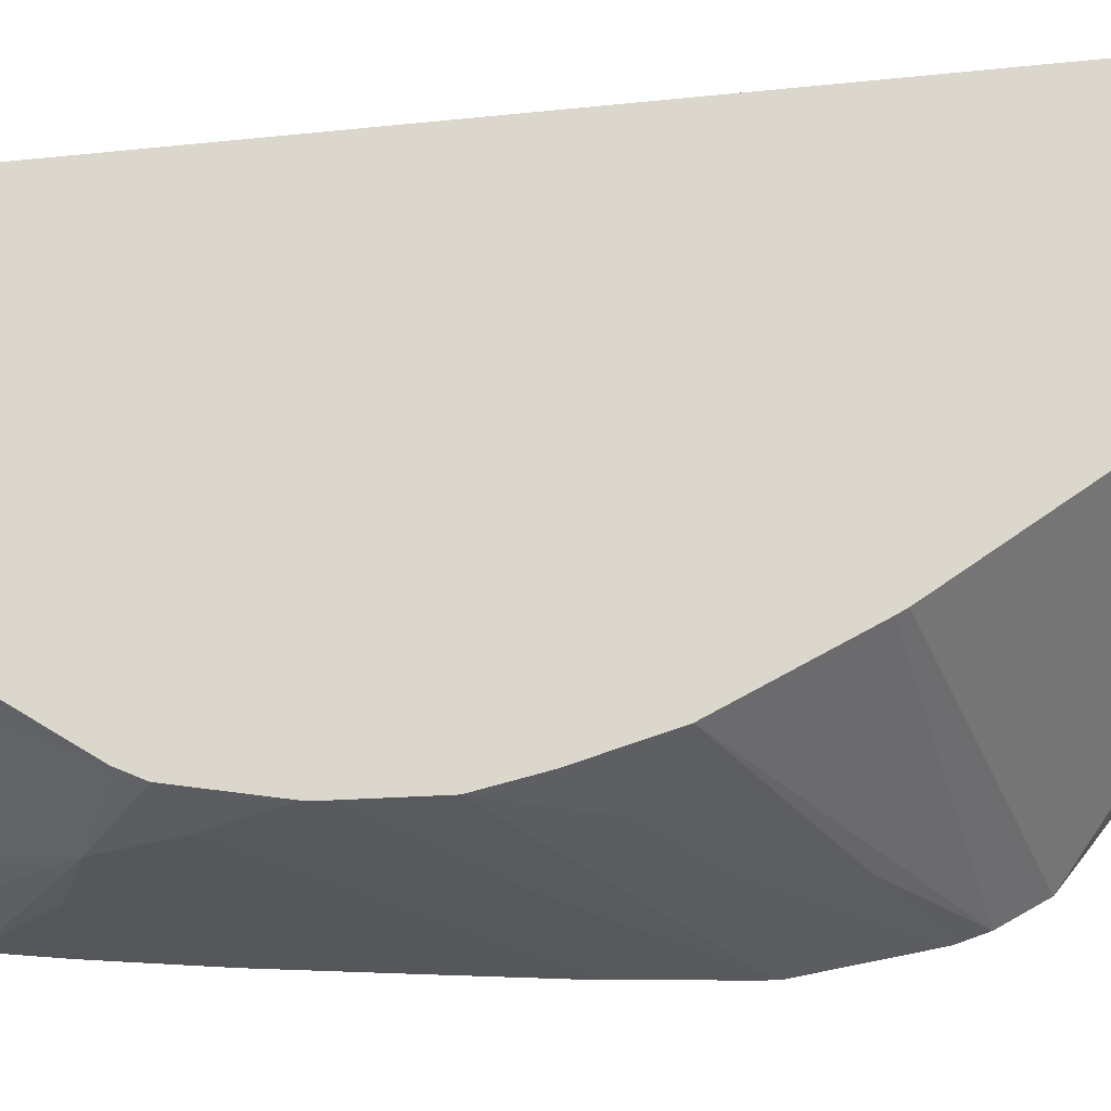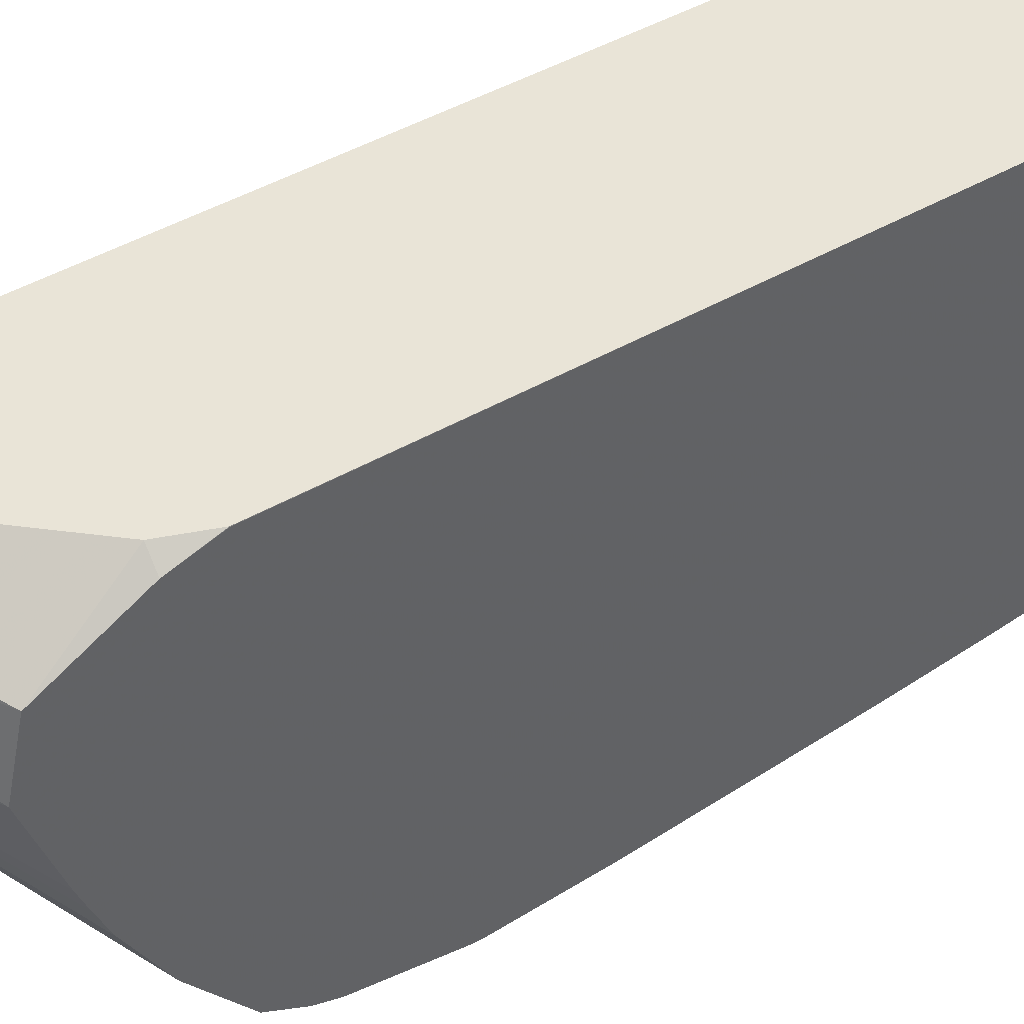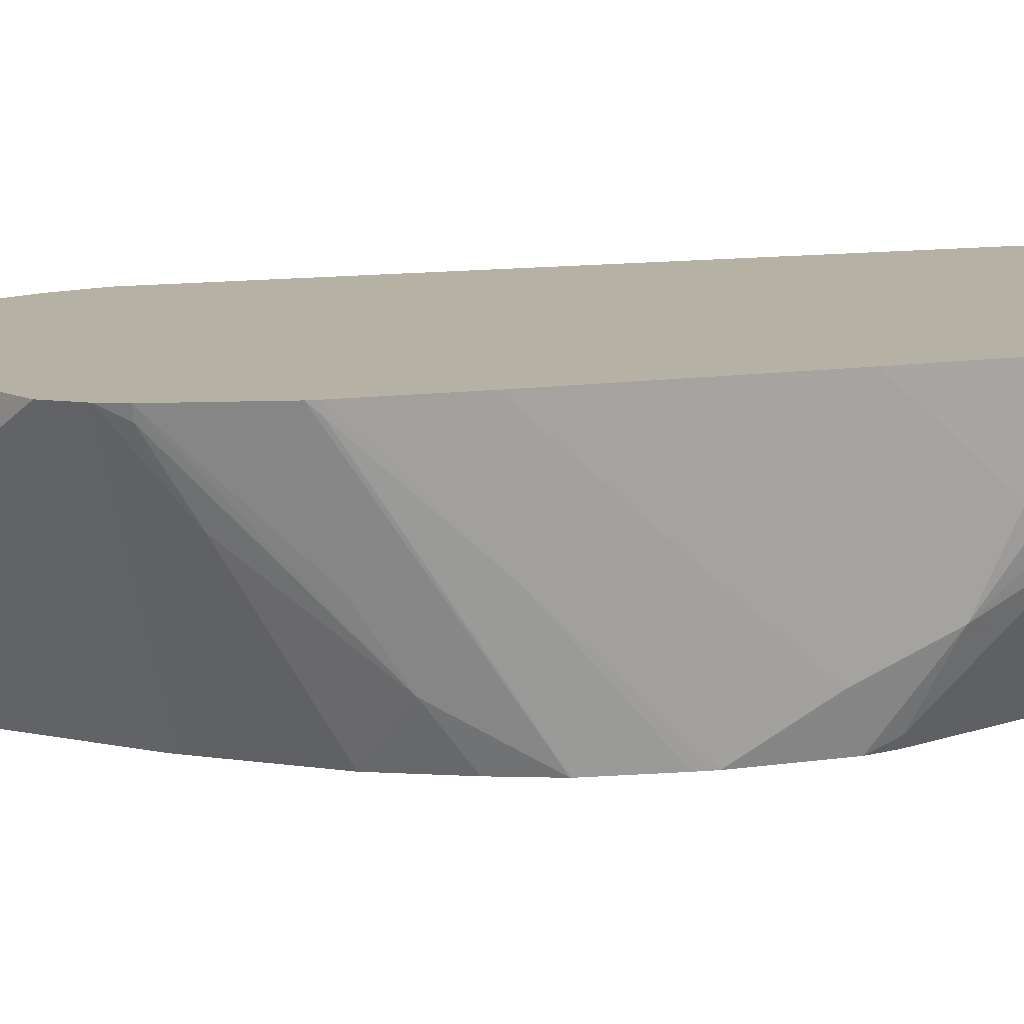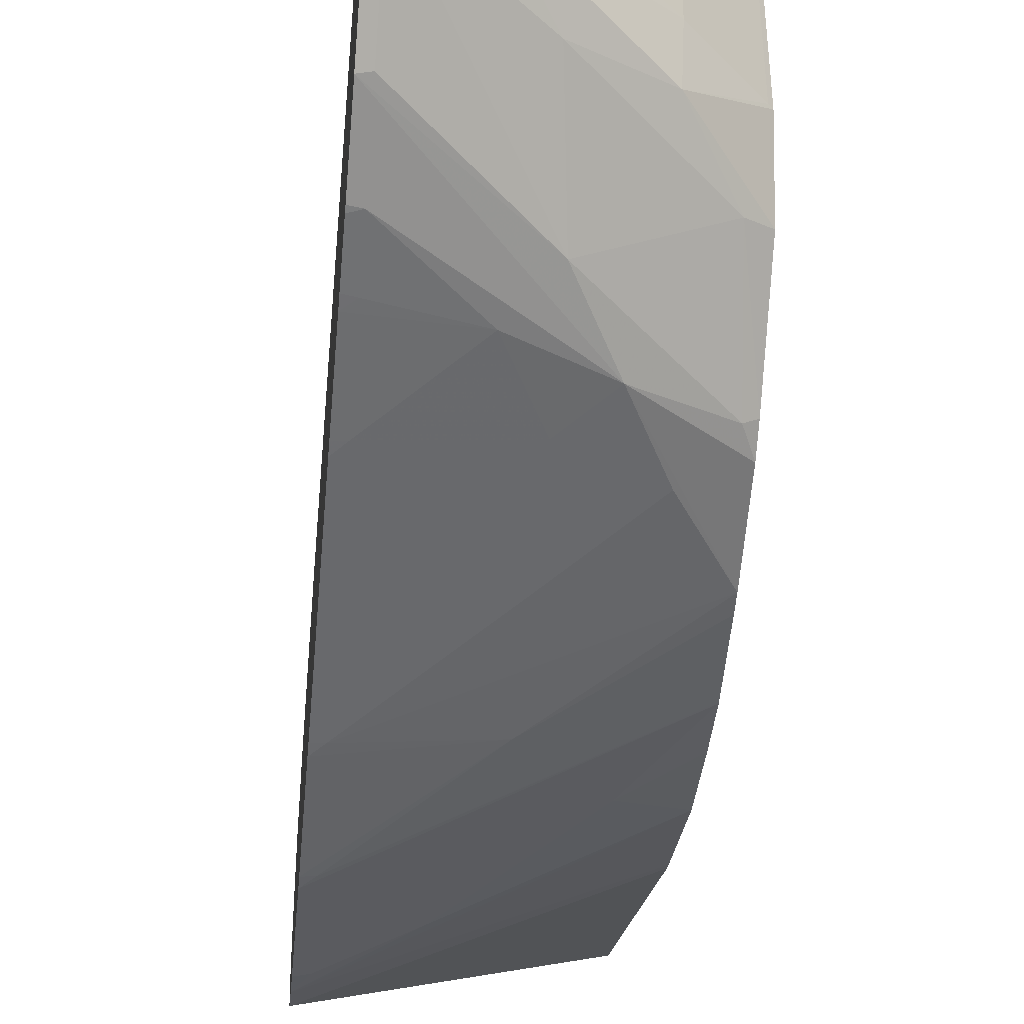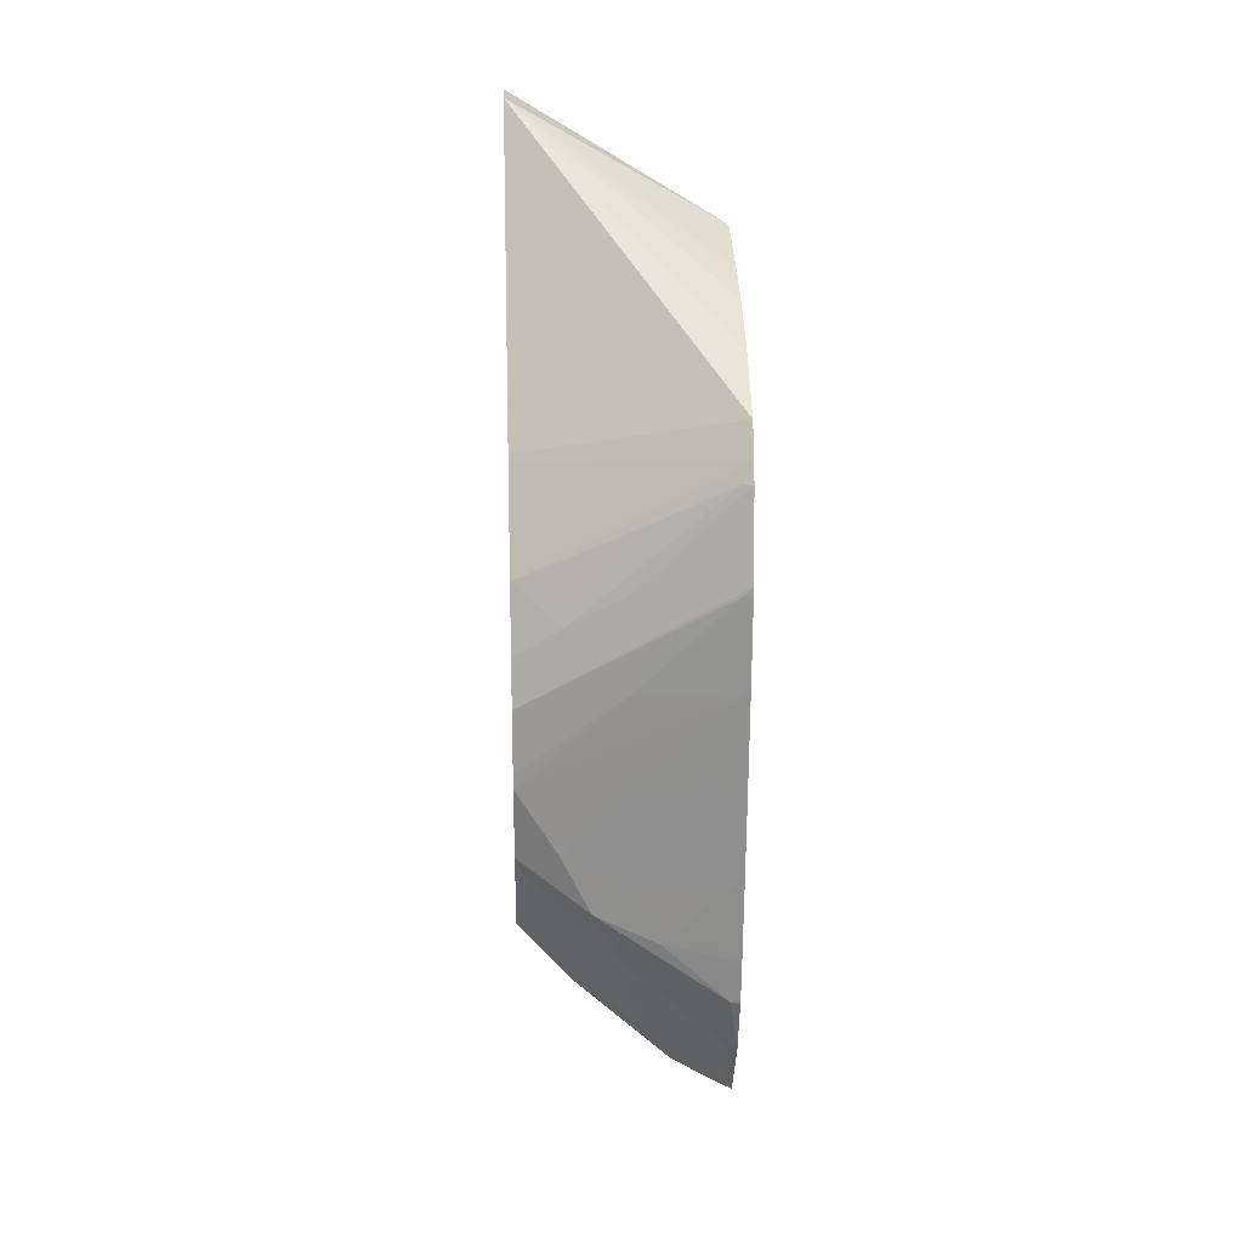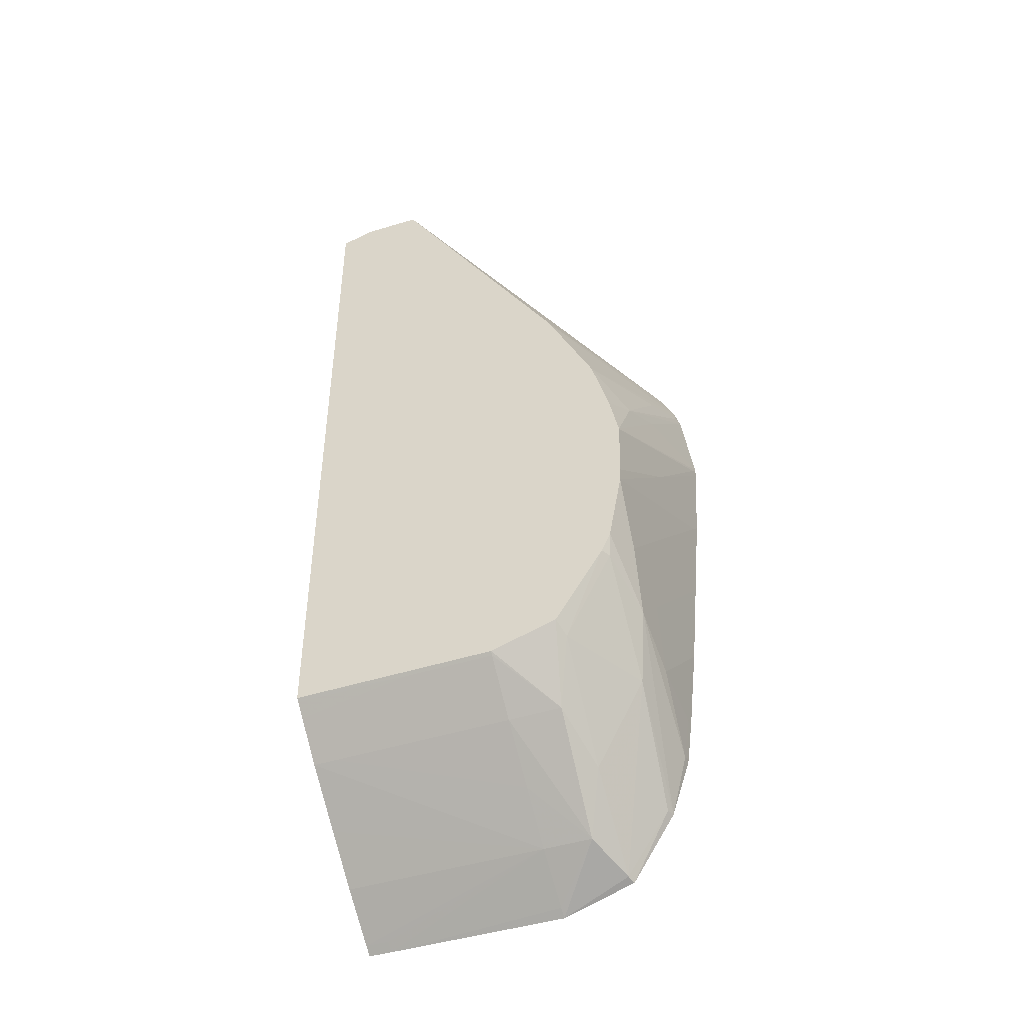
<metadata>
{"format":"obj","ext":"obj","renderer":"f3d","projection":"perspective","resolution":1024,"background":"white","views":[{"elev":-23.2,"azim":100.7,"up":"+Z"},{"elev":43.4,"azim":-124.6,"up":"+Z"},{"elev":-77.5,"azim":-87.4,"up":"+Z"},{"elev":-47.6,"azim":-4.9,"up":"+Z"},{"elev":19.0,"azim":177.4,"up":"+Y"},{"elev":-44.2,"azim":110.7,"up":"+Y"}]}
</metadata>
<code>
v 0.03943 -0.0246 0.006133
v 0.03943 -0.02443 0.005459
v 0.03924 -0.02472 0.006133
v 0.03943 -0.03936 0.006133
v 0.03943 -0.02447 0.004267
v 0.0354 -0.02669 0.003927
v 0.0354 -0.02693 0.005055
v 0.03569 -0.02846 0.006133
v 0.03937 -0.03942 0.006133
v 0.03936 -0.03942 0.003834
v 0.03943 -0.03936 0.00201
v 0.0354 -0.02761 0.001486
v 0.0354 -0.02738 0.00201
v 0.0354 -0.02722 0.002412
v 0.03943 -0.03007 0.000697
v 0.0354 -0.02915 -0.0007712
v 0.0354 -0.02853 2.66e-06
v 0.0354 -0.02825 0.0003572
v 0.0354 -0.02844 0.00589
v 0.03541 -0.02919 0.006133
v 0.03913 -0.03965 0.006133
v 0.03845 -0.04032 0.006133
v 0.03936 -0.03942 0.00201
v 0.03841 -0.04028 0.000949
v 0.03943 -0.03896 0.0006776
v 0.03943 -0.0302 0.0006271
v 0.0354 -0.02975 -0.001086
v 0.0354 -0.0292 0.006126
v 0.0354 -0.03825 0.006133
v 0.03769 -0.041 0.006133
v 0.03654 -0.04207 0.00201
v 0.03746 -0.04124 0.00201
v 0.03845 -0.04032 0.005659
v 0.03845 -0.04032 0.00201
v 0.03654 -0.04206 0.001028
v 0.03725 -0.04098 0.0006204
v 0.0391 -0.03915 0.0005691
v 0.03943 -0.03747 -0.000311
v 0.03943 -0.03204 -0.0002731
v 0.03677 -0.03075 -0.000908
v 0.0356 -0.03015 -0.001155
v 0.0354 -0.03015 -0.001211
v 0.0354 -0.04292 0.006133
v 0.03742 -0.04124 0.006133
v 0.03651 -0.04203 0.006133
v 0.03558 -0.04279 0.006133
v 0.03558 -0.04279 0.005659
v 0.0354 -0.04293 0.005659
v 0.03558 -0.04281 0.00201
v 0.0354 -0.04294 0.00201
v 0.03558 -0.04242 0.0006226
v 0.03744 -0.0393 -0.0004173
v 0.03925 -0.03749 -0.0004181
v 0.03943 -0.03708 -0.0004961
v 0.03853 -0.0327 -0.0008254
v 0.03943 -0.03328 -0.0006262
v 0.03739 -0.03205 -0.001015
v 0.0354 -0.03181 -0.001461
v 0.0354 -0.04247 0.0005609
v 0.03558 -0.04111 -0.0002568
v 0.03807 -0.03812 -0.0007013
v 0.0354 -0.04111 -0.0003155
v 0.03943 -0.03565 -0.0007727
v 0.03943 -0.03417 -0.0008135
v 0.03558 -0.03199 -0.001437
v 0.0354 -0.03199 -0.001458
v 0.03744 -0.03749 -0.0008195
v 0.03866 -0.03691 -0.0007593
v 0.03558 -0.03994 -0.0006939
v 0.03685 -0.03871 -0.0007593
v 0.0354 -0.03997 -0.0006976
v 0.03943 -0.03537 -0.0007883
v 0.03741 -0.03563 -0.0009919
v 0.03558 -0.03381 -0.001328
v 0.03741 -0.03381 -0.001125
v 0.03943 -0.03419 -0.0008135
v 0.0354 -0.03363 -0.001359
v 0.03558 -0.03746 -0.0009927
v 0.0354 -0.03546 -0.001194
v 0.0354 -0.03988 -0.0007147
v 0.03558 -0.03902 -0.0008165
v 0.0354 -0.03887 -0.000847
v 0.0354 -0.03381 -0.001344
v 0.0354 -0.03746 -0.001005
v 0.0354 -0.03728 -0.001025
v 0.0354 -0.03907 -0.000824
f 1 2 3
f 1 3 8
f 1 8 20
f 1 20 29
f 1 29 43
f 1 43 46
f 1 46 45
f 1 45 44
f 1 44 30
f 1 30 22
f 1 22 21
f 1 21 9
f 1 9 4
f 1 4 11
f 1 11 25
f 1 25 38
f 1 38 54
f 1 54 63
f 1 63 72
f 1 72 76
f 1 76 64
f 1 64 56
f 1 56 39
f 1 39 26
f 1 26 15
f 1 15 5
f 1 5 2
f 2 5 6
f 2 6 7
f 2 7 3
f 3 7 8
f 4 9 10
f 4 10 23
f 4 23 11
f 5 12 13
f 5 13 14
f 5 14 6
f 5 15 16
f 5 16 17
f 5 17 18
f 5 18 12
f 6 14 13
f 6 13 12
f 6 12 18
f 6 18 17
f 6 17 16
f 6 16 27
f 6 27 42
f 6 42 58
f 6 58 66
f 6 66 77
f 6 77 83
f 6 83 79
f 6 79 85
f 6 85 84
f 6 84 82
f 6 82 86
f 6 86 80
f 6 80 71
f 6 71 62
f 6 62 59
f 6 59 50
f 6 50 48
f 6 48 43
f 6 43 29
f 6 29 28
f 6 28 19
f 6 19 7
f 7 19 8
f 8 19 20
f 9 21 10
f 10 21 22
f 10 22 33
f 10 33 23
f 11 23 24
f 11 24 25
f 15 26 27
f 15 27 16
f 19 28 20
f 20 28 29
f 22 30 31
f 22 31 32
f 22 32 33
f 23 33 34
f 23 34 24
f 24 34 35
f 24 35 36
f 24 36 37
f 24 37 25
f 25 37 38
f 26 39 27
f 27 39 40
f 27 40 41
f 27 41 42
f 30 44 31
f 31 45 46
f 31 46 47
f 31 47 48
f 31 48 49
f 31 49 35
f 31 35 32
f 31 44 45
f 32 35 34
f 32 34 33
f 35 49 50
f 35 50 51
f 35 51 36
f 36 51 52
f 36 52 37
f 37 52 53
f 37 53 38
f 38 53 54
f 39 55 40
f 39 56 55
f 40 55 41
f 41 55 42
f 42 55 57
f 42 57 58
f 43 48 47
f 43 47 46
f 48 50 49
f 50 59 51
f 51 59 60
f 51 60 52
f 52 61 53
f 52 60 62
f 52 62 61
f 53 61 54
f 54 61 63
f 55 56 64
f 55 64 57
f 57 64 58
f 58 65 66
f 58 64 65
f 59 62 60
f 61 67 68
f 61 68 63
f 61 62 69
f 61 69 70
f 61 70 67
f 62 71 69
f 63 68 73
f 63 73 74
f 63 74 75
f 63 75 72
f 64 76 65
f 65 76 75
f 65 75 66
f 66 75 77
f 67 70 78
f 67 78 79
f 67 79 73
f 67 73 68
f 69 71 80
f 69 80 81
f 69 81 70
f 70 81 82
f 70 82 78
f 72 75 76
f 73 79 74
f 74 83 77
f 74 77 75
f 74 79 83
f 78 82 84
f 78 84 85
f 78 85 79
f 80 86 81
f 81 86 82

</code>
